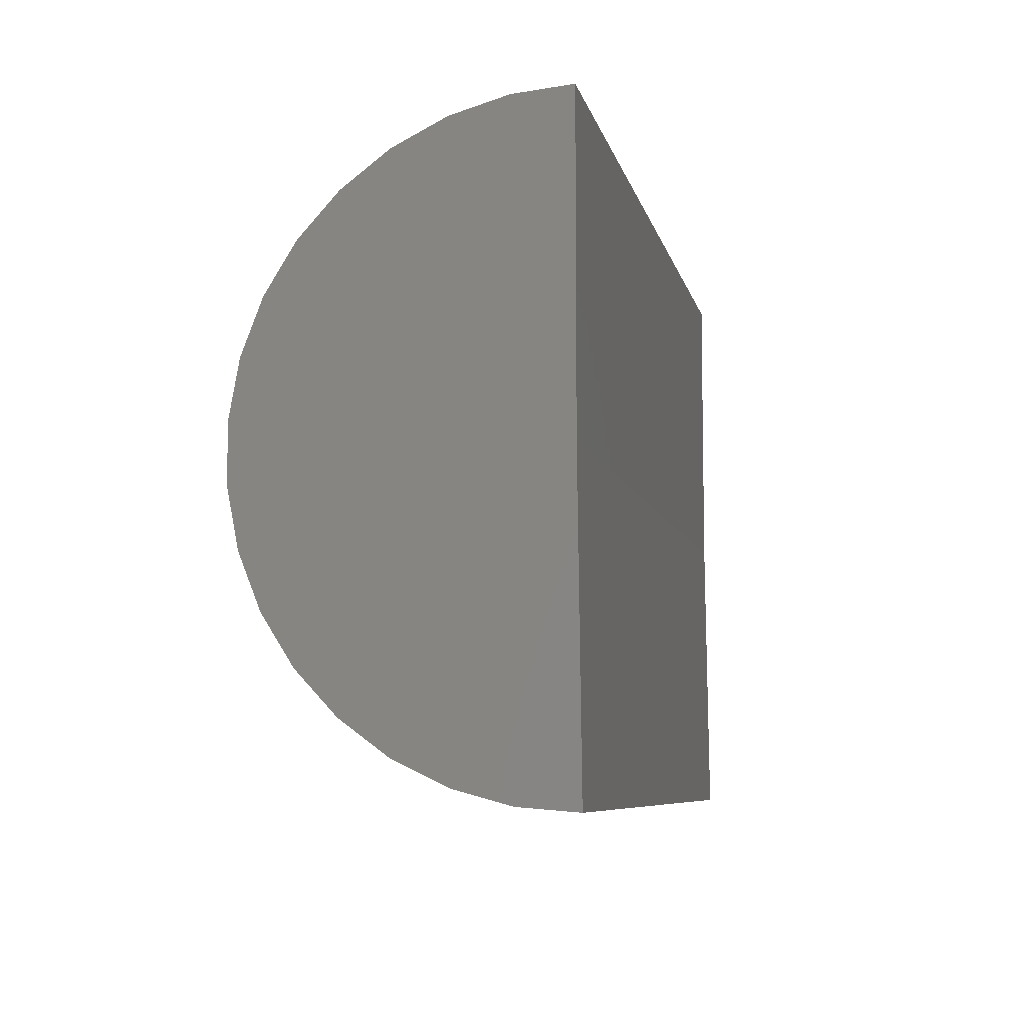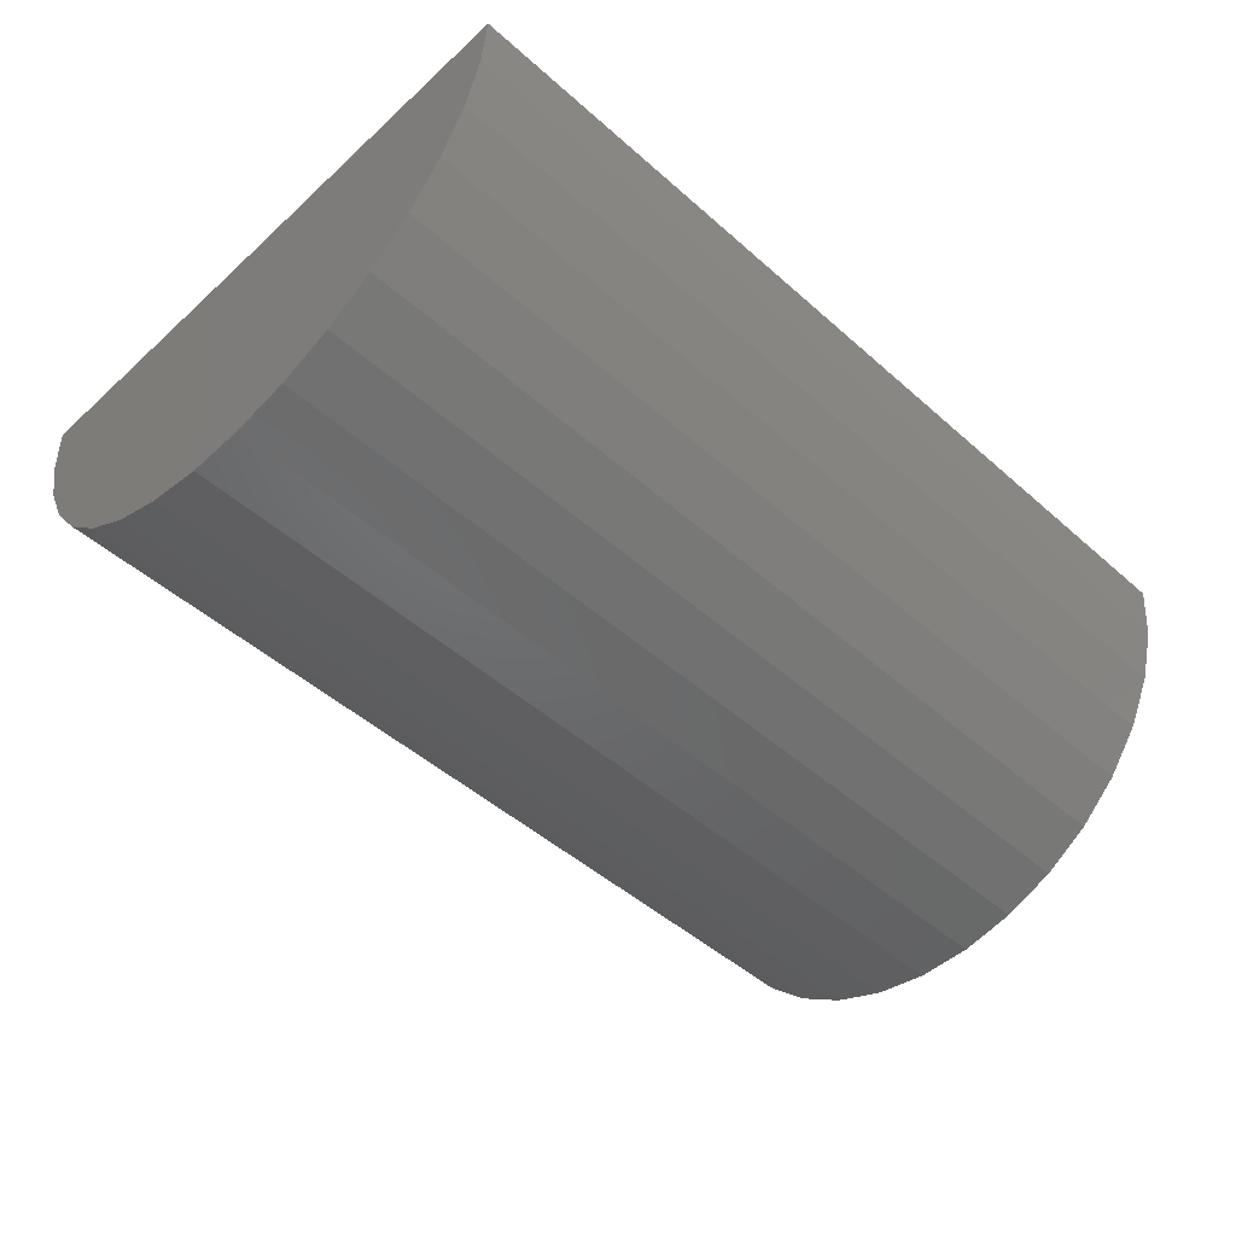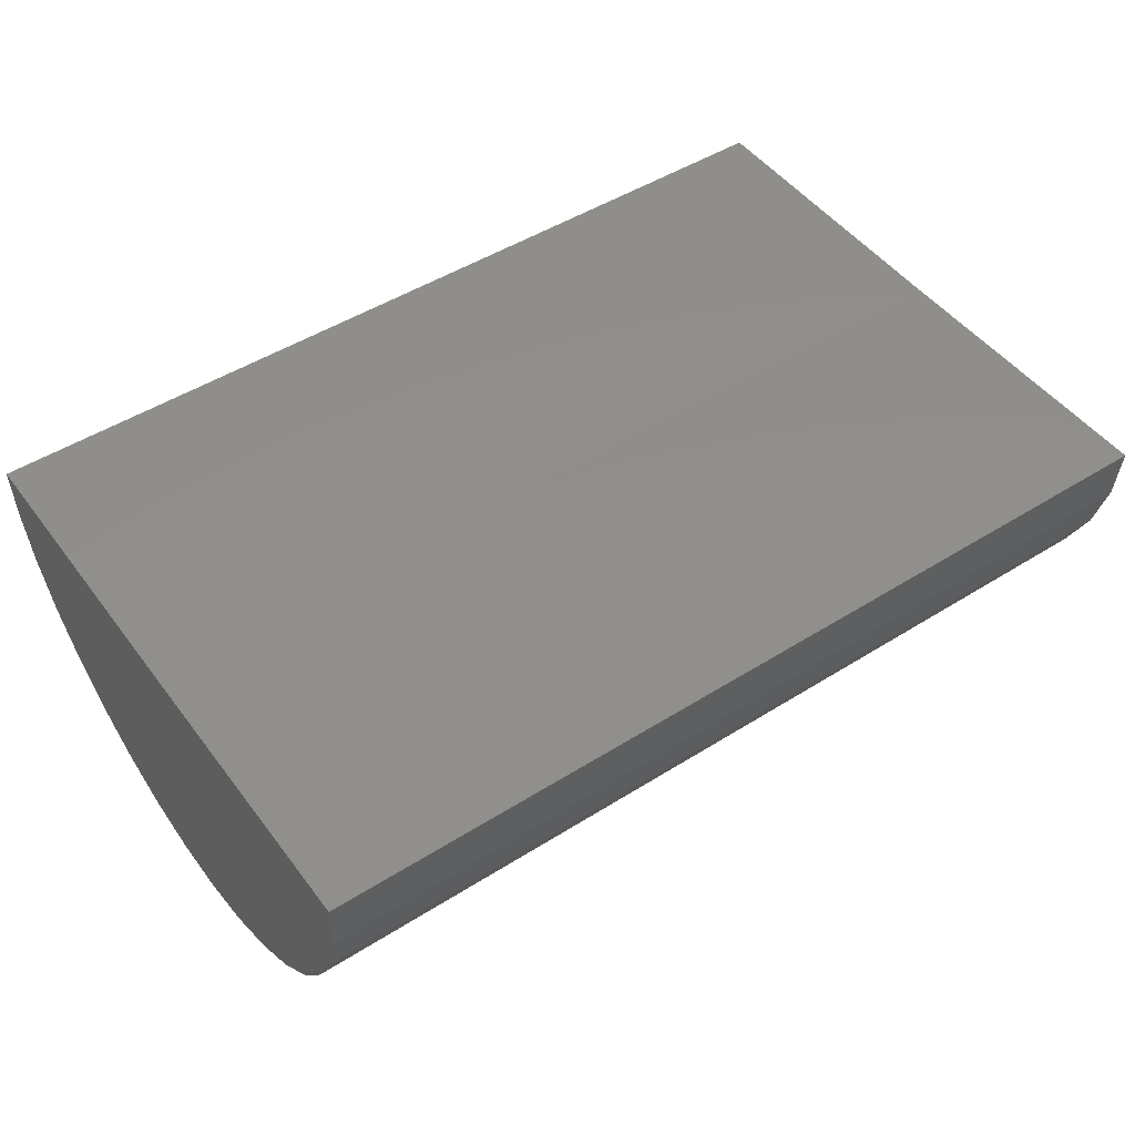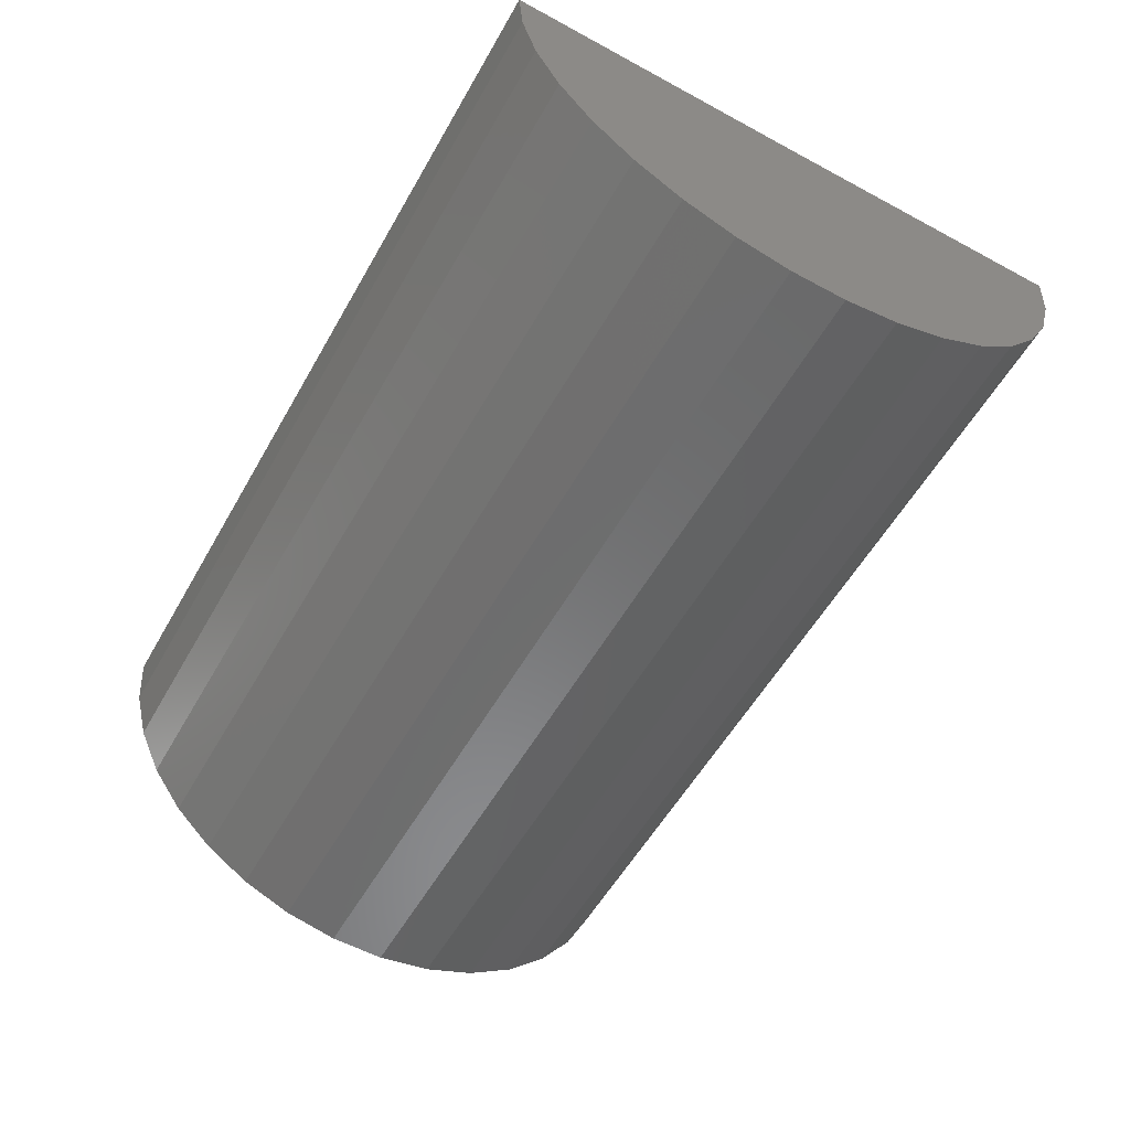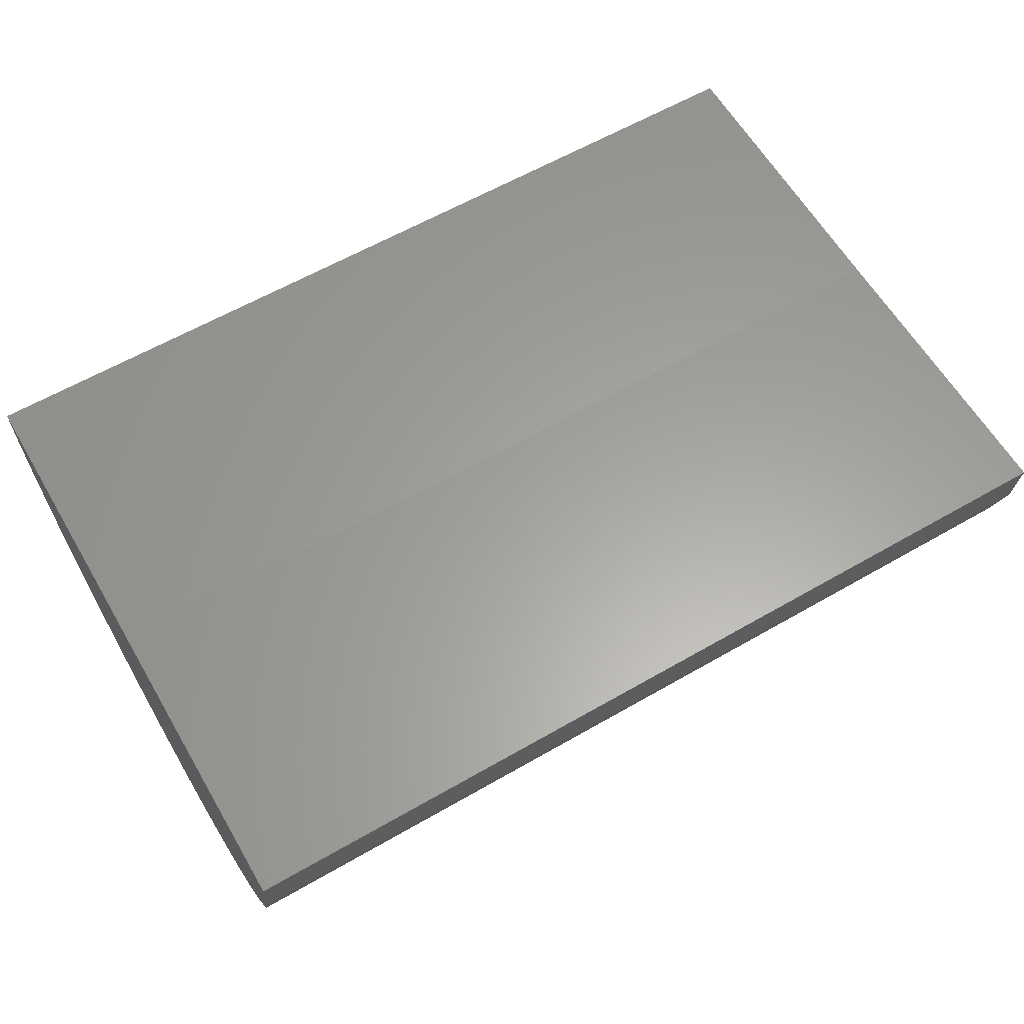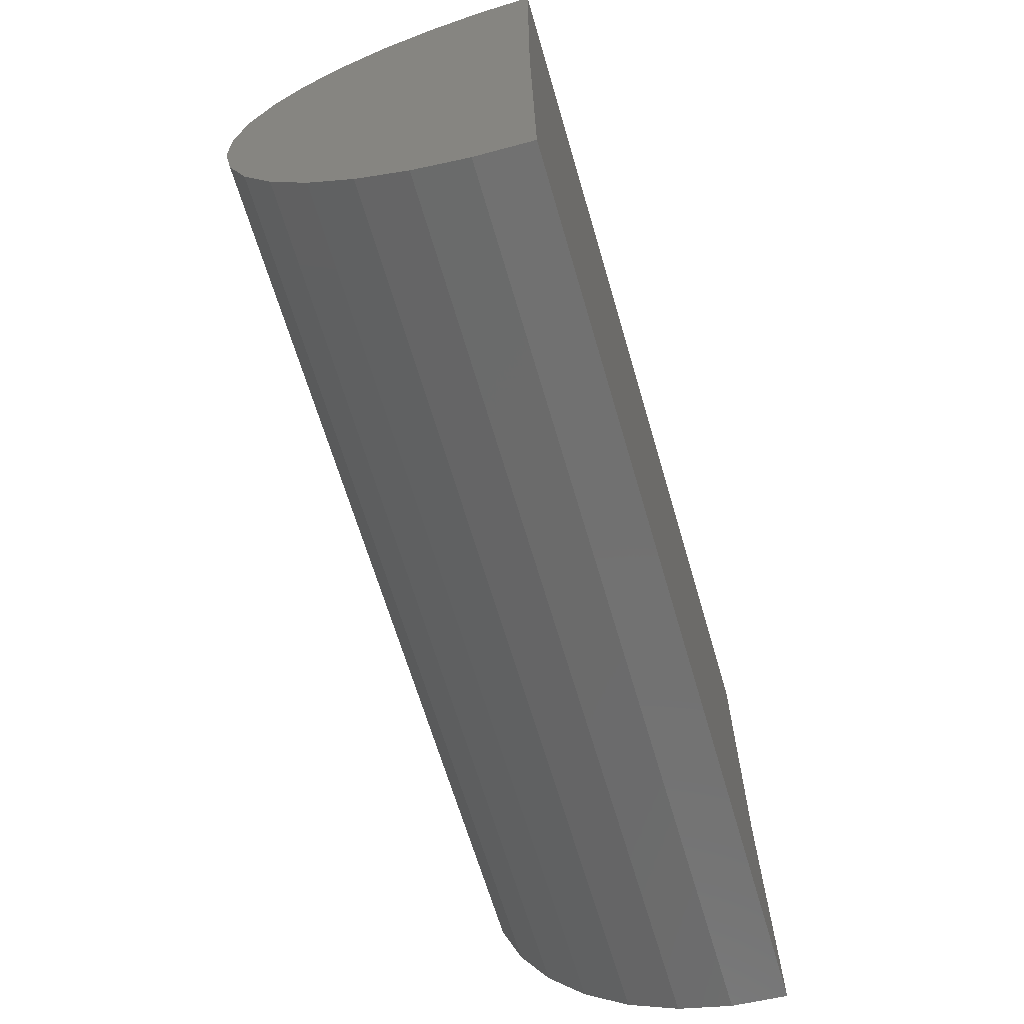
<metadata>
{"format":"stl","ext":"stl","renderer":"f3d","projection":"perspective","resolution":1024,"background":"white","views":[{"elev":-7.2,"azim":101.9,"up":"+Z"},{"elev":-48.4,"azim":-44.5,"up":"+Y"},{"elev":48.7,"azim":144.9,"up":"+Y"},{"elev":-56.2,"azim":-119.4,"up":"+Y"},{"elev":61.4,"azim":-30.4,"up":"+Y"},{"elev":-65.3,"azim":106.3,"up":"+Z"}]}
</metadata>
<code>
# stl→obj: 38 verts, 72 faces
v 0 0 -0.01562
v 0.05469 -2.033e-34 -0.01562
v -1.209e-18 0.0002269 -0.03404
v 0.05469 0.0002269 -0.03404
v 1.128e-18 1.118e-18 0.002796
v 0.05469 1.118e-18 0.002796
v 9.923e-19 -0.009731 1.577e-05
v 1.089e-18 -0.006679 0.001542
v 7.009e-19 -0.01474 -0.004577
v 8.614e-19 -0.01245 -0.002048
v -1.151e-18 -0.003175 -0.03377
v -1.094e-18 -0.006467 -0.03287
v -9.998e-19 -0.009538 -0.03138
v -8.71e-19 -0.01228 -0.02935
v -7.124e-19 -0.0146 -0.02685
v -5.292e-19 -0.01642 -0.02397
v -3.28e-19 -0.01768 -0.02079
v -1.154e-19 -0.01833 -0.01744
v 1.011e-19 -0.01835 -0.01403
v 3.141e-19 -0.01774 -0.01067
v 5.164e-19 -0.01653 -0.007486
v 1.149e-18 -0.003398 0.00248
v 0.05469 -0.003175 -0.03377
v 0.05469 -0.006467 -0.03287
v 0.05469 -0.009538 -0.03138
v 0.05469 -0.01228 -0.02935
v 0.05469 -0.0146 -0.02685
v 0.05469 -0.01642 -0.02397
v 0.05469 -0.01768 -0.02079
v 0.05469 -0.01833 -0.01744
v 0.05469 -0.01835 -0.01403
v 0.05469 -0.01774 -0.01067
v 0.05469 -0.01653 -0.007486
v 0.05469 -0.01474 -0.004577
v 0.05469 -0.01245 -0.002048
v 0.05469 -0.009731 1.577e-05
v 0.05469 -0.006679 0.001542
v 0.05469 -0.003398 0.00248
f 1 2 3
f 3 2 4
f 1 5 2
f 2 5 6
f 7 8 9
f 10 7 9
f 1 3 11
f 1 11 12
f 1 12 13
f 1 13 14
f 1 14 15
f 1 15 16
f 1 16 17
f 1 17 18
f 1 18 19
f 1 19 5
f 5 19 20
f 5 20 21
f 5 21 9
f 5 9 8
f 5 8 22
f 3 4 11
f 11 4 23
f 11 23 12
f 12 23 24
f 12 24 13
f 13 24 25
f 13 25 14
f 14 25 26
f 14 26 15
f 15 26 27
f 15 27 16
f 16 27 28
f 16 28 17
f 17 28 29
f 17 29 18
f 18 29 30
f 18 30 19
f 19 30 31
f 19 31 20
f 20 31 32
f 20 32 21
f 21 32 33
f 21 33 9
f 9 33 34
f 9 34 10
f 10 34 35
f 10 35 7
f 7 35 36
f 7 36 8
f 8 36 37
f 8 37 22
f 22 37 38
f 22 38 5
f 5 38 6
f 34 37 36
f 34 36 35
f 6 38 37
f 6 37 34
f 6 34 33
f 6 33 32
f 6 32 31
f 6 31 2
f 2 31 30
f 2 30 29
f 2 29 28
f 2 28 27
f 2 27 26
f 2 26 25
f 2 25 24
f 2 24 23
f 2 23 4

</code>
